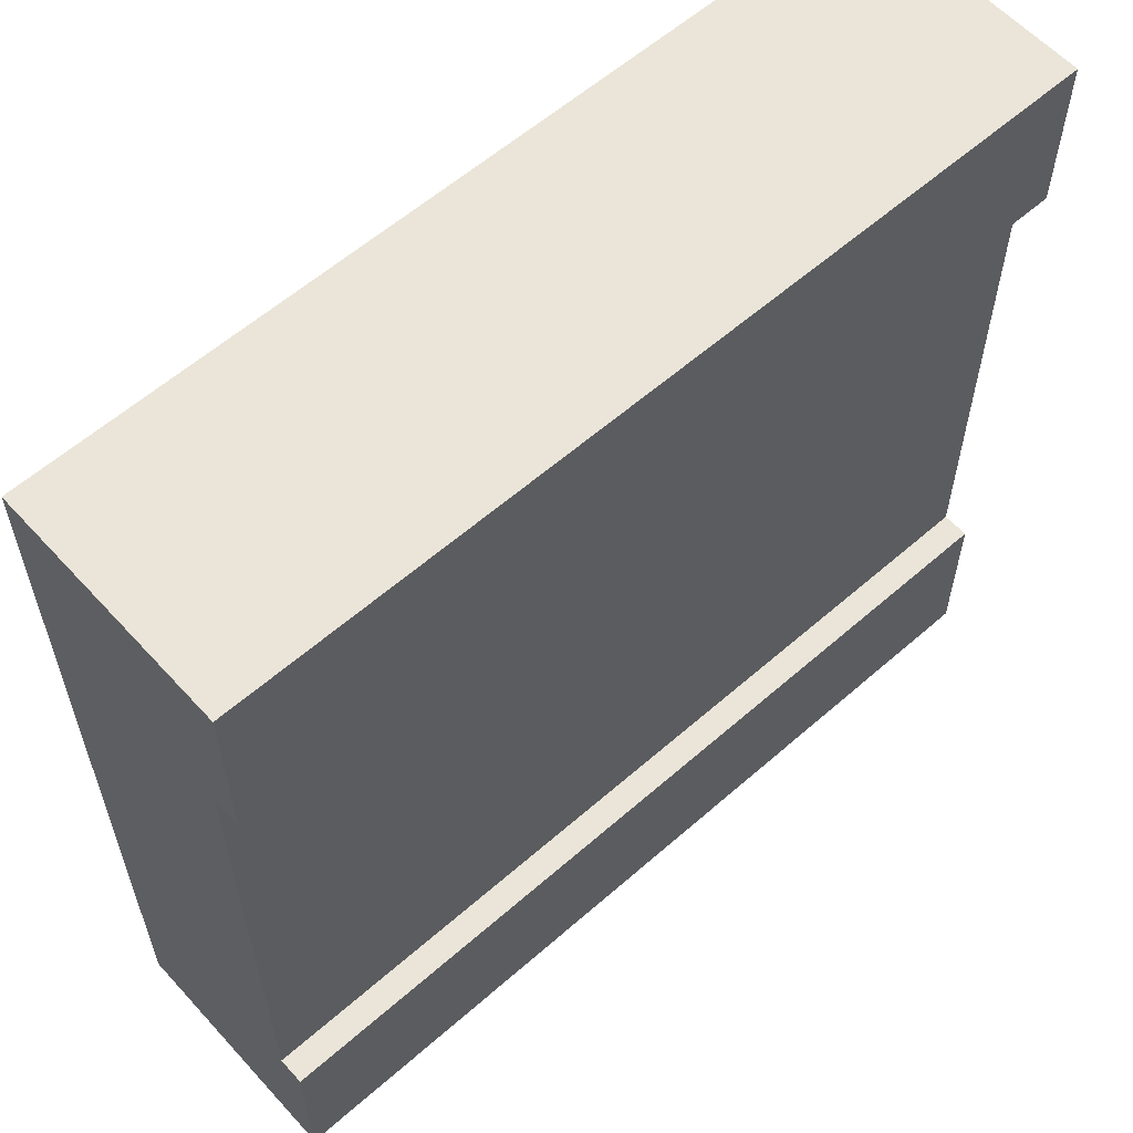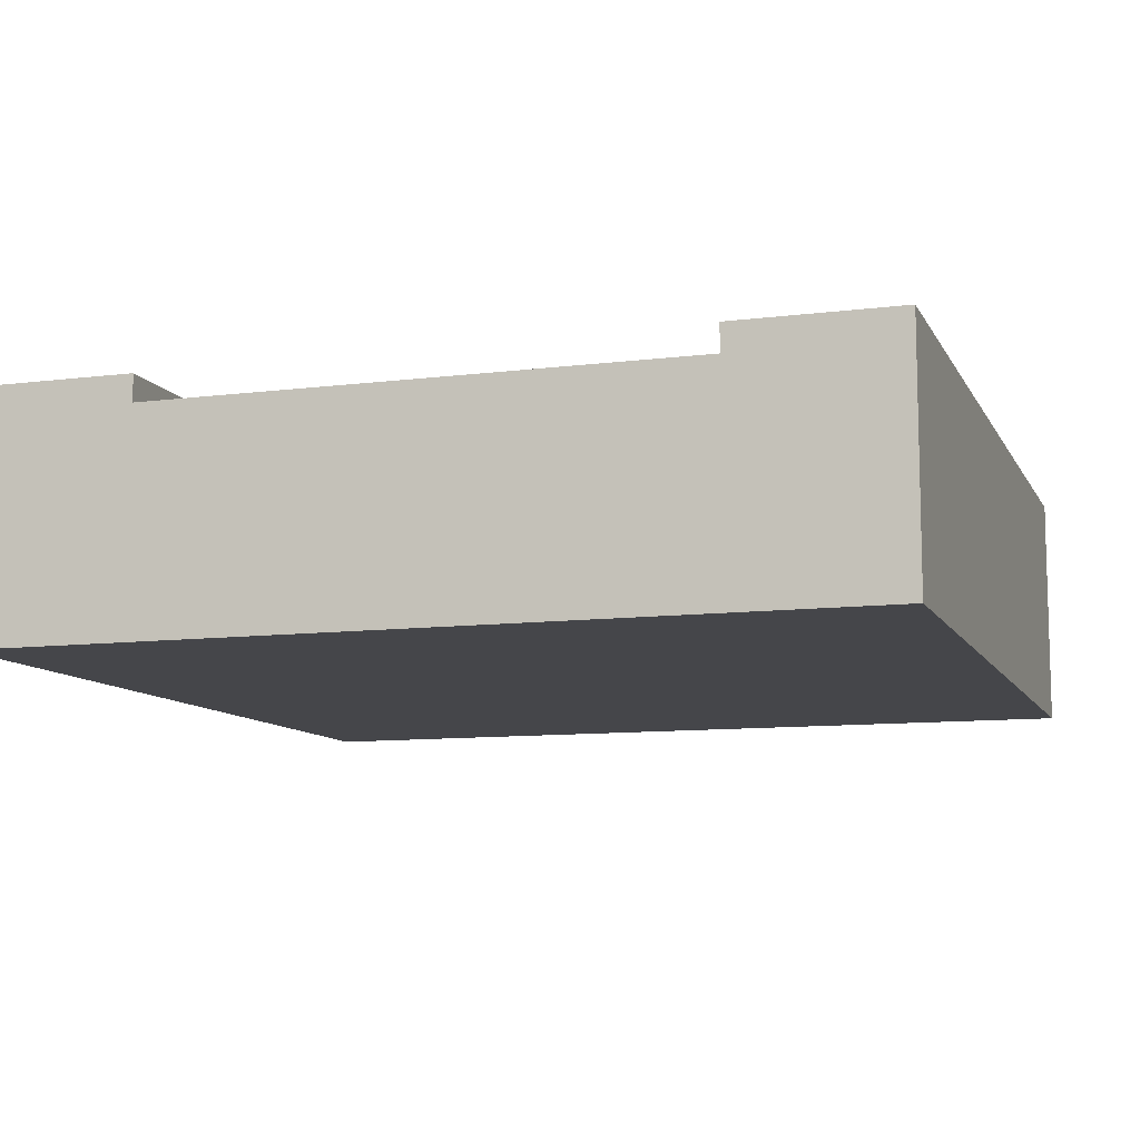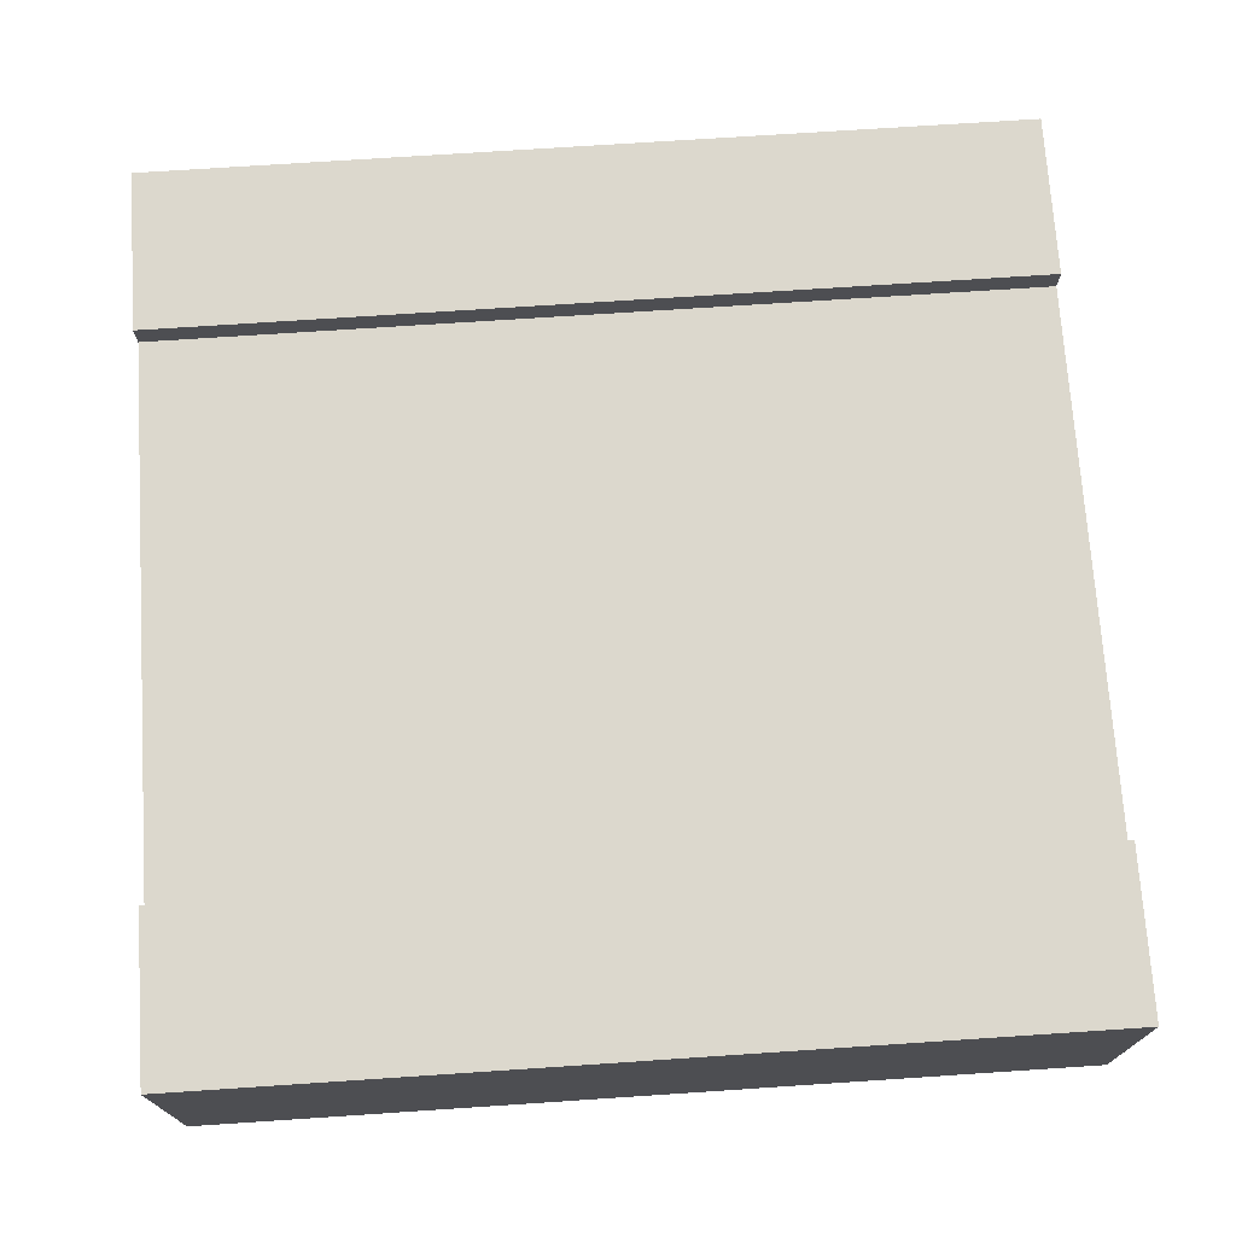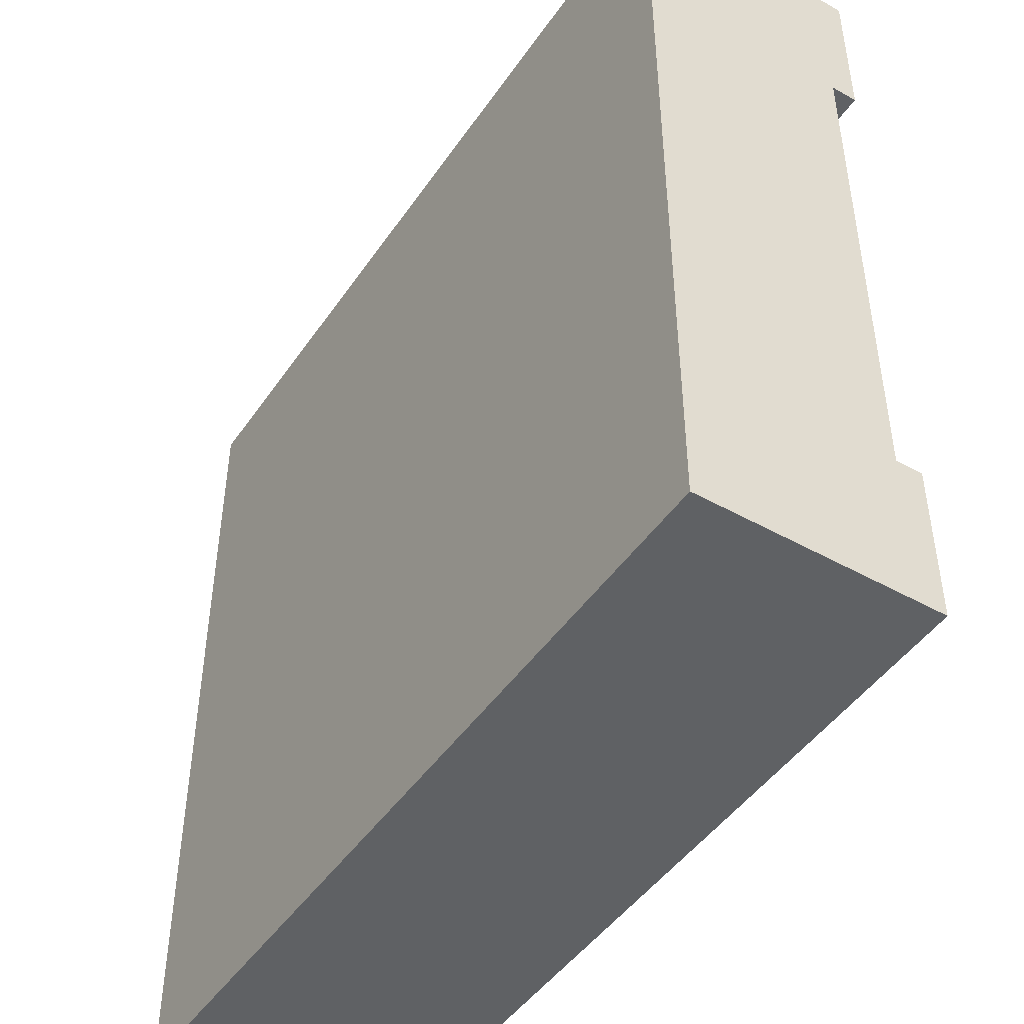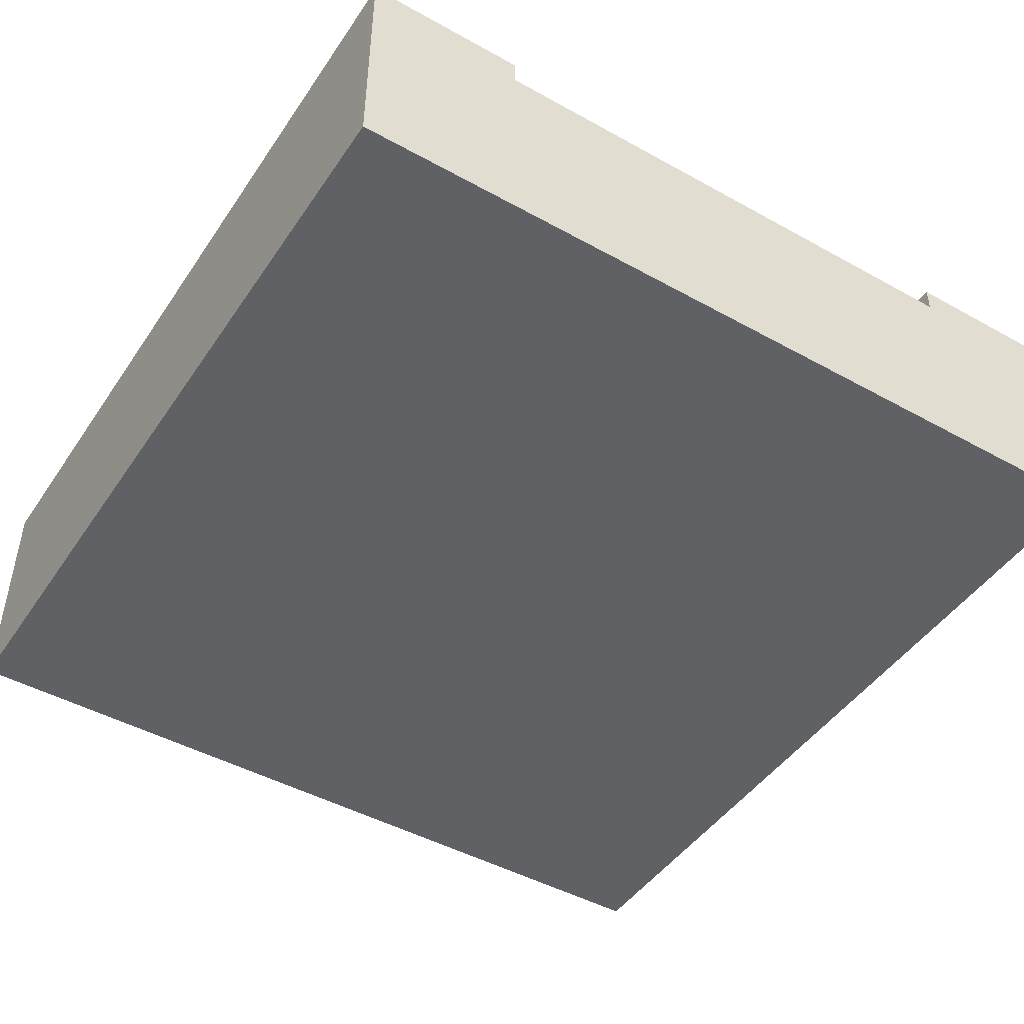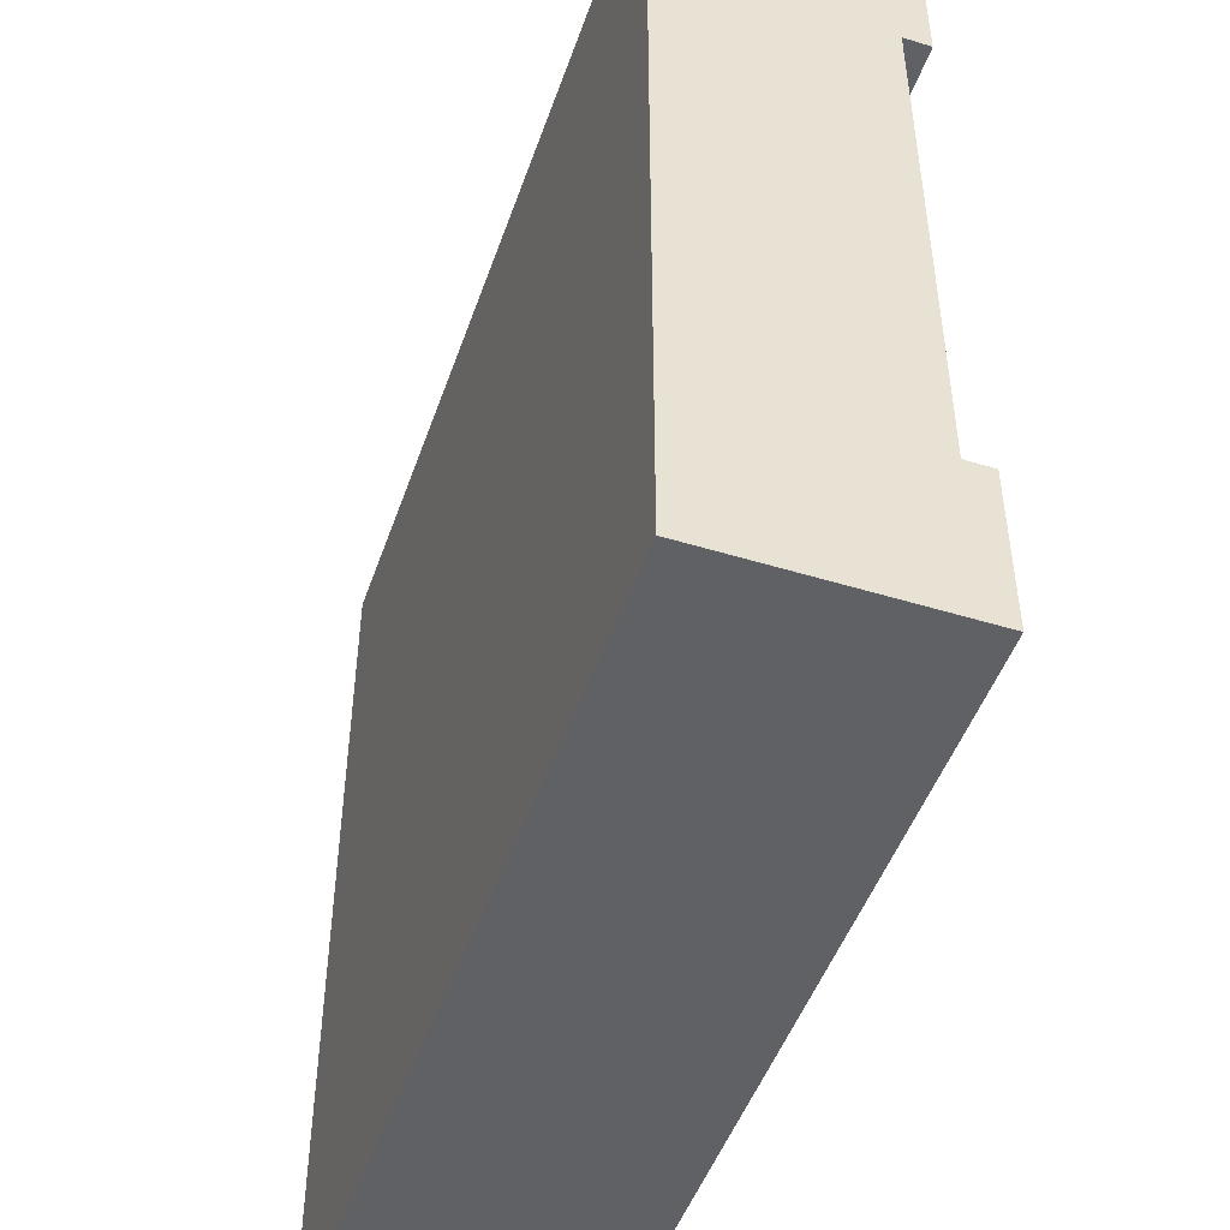
<metadata>
{"format":"obj","ext":"obj","renderer":"f3d","projection":"perspective","resolution":1024,"background":"white","views":[{"elev":59.3,"azim":138.0,"up":"+Z"},{"elev":-9.9,"azim":108.0,"up":"+Y"},{"elev":72.5,"azim":176.2,"up":"+Y"},{"elev":-46.6,"azim":57.4,"up":"+Z"},{"elev":-46.4,"azim":-122.3,"up":"+Y"},{"elev":-48.4,"azim":71.1,"up":"+Z"}]}
</metadata>
<code>
o
v -0.5 0 -30.1
v -0.5 0 -33.3
v -0.5 0.8 -30.1
v -0.5 0.8 -30.7
v -0.5 0.8 -32.7
v -0.5 0.8 -33.3
v -0.5 0.9 -30.1
v -0.5 0.9 -30.7
v -0.5 0.9 -32.7
v -0.5 0.9 -33.3
v 2.7 0 -30.1
v 2.7 0 -33.3
v 2.7 0.8 -30.1
v 2.7 0.8 -30.7
v 2.7 0.8 -32.7
v 2.7 0.8 -33.3
v 2.7 0.9 -30.1
v 2.7 0.9 -30.7
v 2.7 0.9 -32.7
v 2.7 0.9 -33.3
v -0.5 0 -30.1
v -0.5 0.8 -30.1
v -0.5 0.9 -30.1
v 2.7 0 -30.1
v 2.7 0.8 -30.1
v 2.7 0.9 -30.1
v -0.5 0.8 -32.7
v -0.5 0.9 -32.7
v 2.7 0.8 -32.7
v 2.7 0.9 -32.7
v -0.5 0.8 -30.7
v -0.5 0.9 -30.7
v 2.7 0.8 -30.7
v 2.7 0.9 -30.7
v -0.5 0 -33.3
v -0.5 0.8 -33.3
v -0.5 0.9 -33.3
v 2.7 0 -33.3
v 2.7 0.8 -33.3
v 2.7 0.9 -33.3
v -0.5 0 -30.1
v 2.7 0 -30.1
v -0.5 0 -33.3
v 2.7 0 -33.3
v -0.5 0.8 -30.7
v 2.7 0.8 -30.7
v -0.5 0.8 -32.7
v 2.7 0.8 -32.7
v -0.5 0.9 -30.1
v 2.7 0.9 -30.1
v -0.5 0.9 -30.7
v 2.7 0.9 -30.7
v -0.5 0.9 -32.7
v 2.7 0.9 -32.7
v -0.5 0.9 -33.3
v 2.7 0.9 -33.3
f 3 2 1
f 4 2 3
f 5 2 4
f 6 2 5
f 7 4 3
f 8 4 7
f 9 6 5
f 10 6 9
f 11 12 13
f 13 12 14
f 14 12 15
f 15 12 16
f 13 14 17
f 17 14 18
f 15 16 19
f 19 16 20
f 24 22 21
f 25 23 22
f 25 22 24
f 26 23 25
f 29 28 27
f 30 28 29
f 31 32 33
f 33 32 34
f 35 36 38
f 36 37 39
f 38 36 39
f 39 37 40
f 43 42 41
f 44 42 43
f 45 46 47
f 47 46 48
f 49 50 51
f 51 50 52
f 53 54 55
f 55 54 56

</code>
